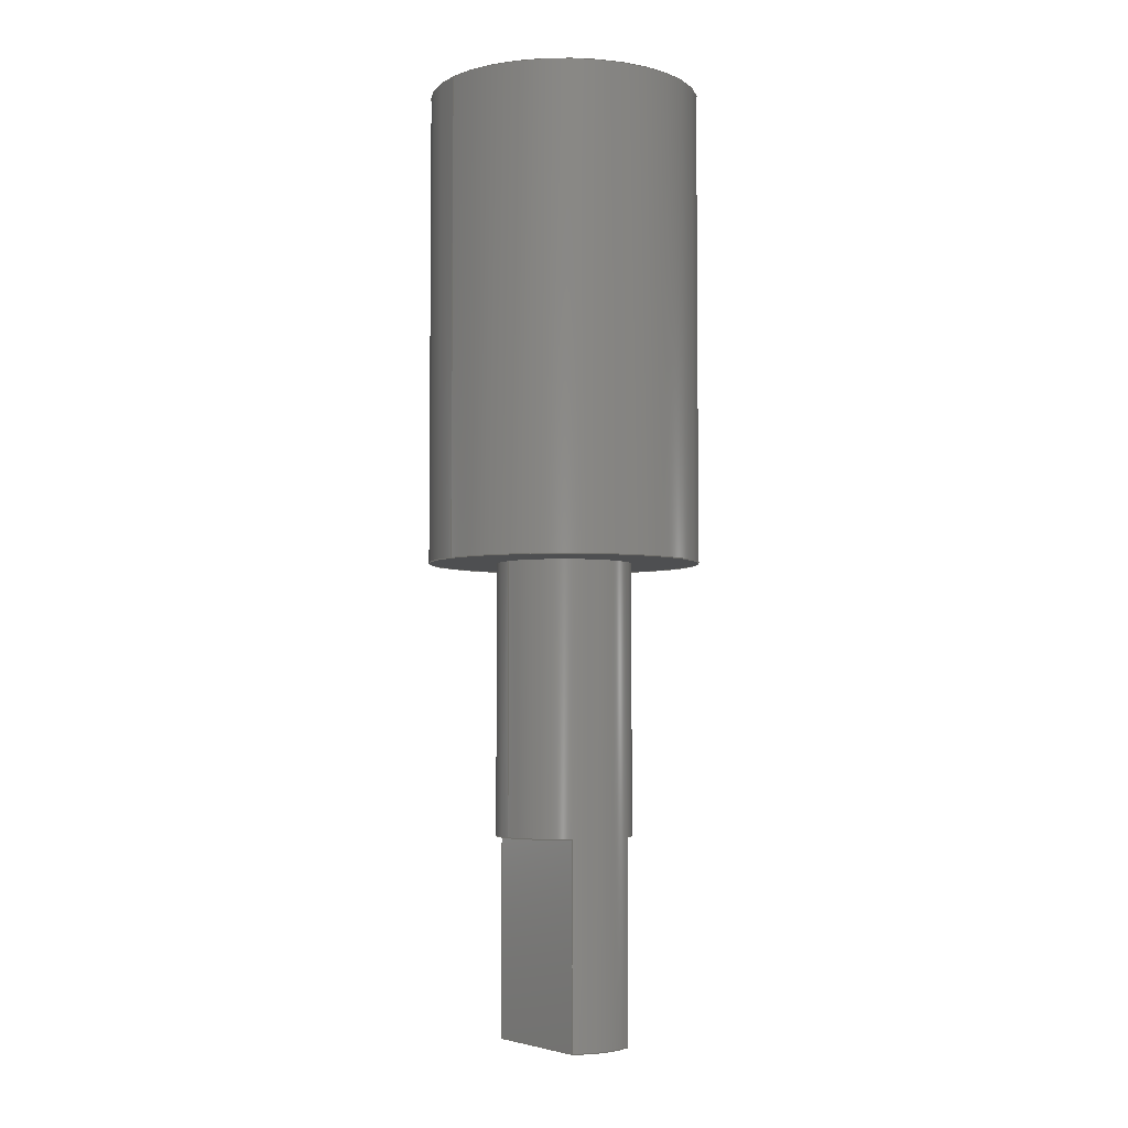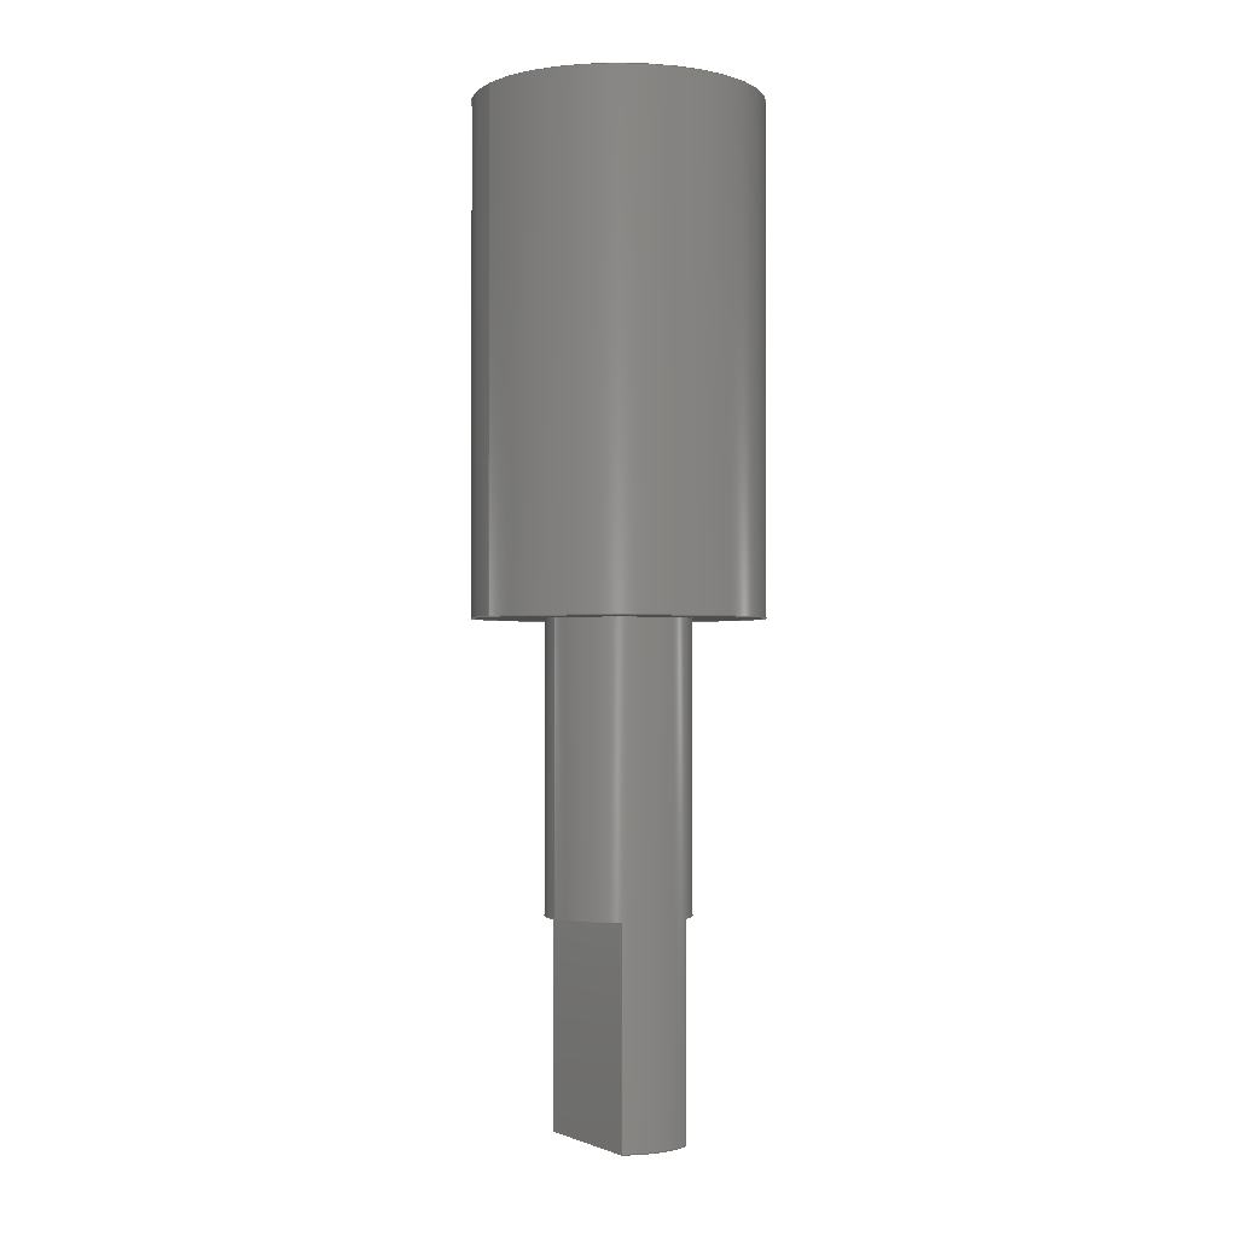
<metadata>
{"format":"step","ext":"stp","renderer":"f3d","projection":"perspective","resolution":1024,"background":"white","views":[{"elev":-4.3,"azim":143.3,"up":"+Z"},{"elev":-1.4,"azim":147.6,"up":"+Z"}]}
</metadata>
<code>
ISO-10303-21;
DATA;
#1=CARTESIAN_POINT('POINT1',(140,60,185));
#2=VERTEX_POINT('VERTEX1',#1);
#3=CARTESIAN_POINT('POINT2',(160,60,185));
#4=VERTEX_POINT('VERTEX2',#3);
#5=CARTESIAN_POINT('POS1',(150,60,185));
#6=DIRECTION('DIR1',(0,0,1));
#7=DIRECTION('DIR2',(-1,0,0));
#8=AXIS2_PLACEMENT_3D('AXIS1',#5,#6,#7);
#9=CIRCLE('ELLIPSE1',#8,10);
#10=EDGE_CURVE('EDGE1',#2,#4,#9,.T.);
#11=ORIENTED_EDGE('COEDGE1',*,*,#10,.T.);
#12=EDGE_CURVE('EDGE2',#4,#2,#9,.T.);
#13=ORIENTED_EDGE('COEDGE2',*,*,#12,.T.);
#14=EDGE_LOOP('NONE',(#11,#13));
#15=FACE_BOUND('LOOP1',#14,.T.);
#16=CARTESIAN_POINT('POS2',(150,60,185));
#17=DIRECTION('DIR3',(0,0,1));
#18=DIRECTION('DIR4',(1,0,0));
#19=AXIS2_PLACEMENT_3D('AXIS2',#16,#17,#18);
#20=PLANE('PLANE1',#19);
#21=ADVANCED_FACE('FACE1',(#15),#20,.T.);
#22=CARTESIAN_POINT('POINT3',(140,60,150));
#23=VERTEX_POINT('VERTEX3',#22);
#24=CARTESIAN_POINT('POS3',(140,60,167.5));
#25=DIRECTION('DIR5',(0,0,-1));
#26=VECTOR('VEC1',#25,1);
#27=LINE('STRAIGHT1',#24,#26);
#28=EDGE_CURVE('EDGE3',#2,#23,#27,.T.);
#29=ORIENTED_EDGE('COEDGE3',*,*,#28,.T.);
#30=CARTESIAN_POINT('POINT4',(160,60,150));
#31=VERTEX_POINT('VERTEX4',#30);
#32=CARTESIAN_POINT('POS4',(150,60,150));
#33=DIRECTION('DIR6',(0,0,-1));
#34=DIRECTION('DIR7',(-1,0,0));
#35=AXIS2_PLACEMENT_3D('AXIS3',#32,#33,#34);
#36=CIRCLE('ELLIPSE2',#35,10);
#37=EDGE_CURVE('EDGE4',#31,#23,#36,.T.);
#38=ORIENTED_EDGE('COEDGE4',*,*,#37,.F.);
#39=CARTESIAN_POINT('POS5',(160,60,167.5));
#40=DIRECTION('DIR8',(0,0,1));
#41=VECTOR('VEC2',#40,1);
#42=LINE('STRAIGHT2',#39,#41);
#43=EDGE_CURVE('EDGE5',#31,#4,#42,.T.);
#44=ORIENTED_EDGE('COEDGE5',*,*,#43,.T.);
#45=ORIENTED_EDGE('COEDGE6',*,*,#10,.F.);
#46=EDGE_LOOP('NONE',(#29,#38,#44,#45));
#47=FACE_BOUND('LOOP1',#46,.T.);
#48=CARTESIAN_POINT('POS6',(150,60,167.5));
#49=DIRECTION('DIR9',(0,0,-1));
#50=DIRECTION('DIR10',(-1,0,0));
#51=AXIS2_PLACEMENT_3D('AXIS4',#48,#49,#50);
#52=CYLINDRICAL_SURFACE('CONE_SURF1',#51,10);
#53=ADVANCED_FACE('FACE2',(#47),#52,.T.);
#54=ORIENTED_EDGE('COEDGE7',*,*,#28,.F.);
#55=ORIENTED_EDGE('COEDGE8',*,*,#12,.F.);
#56=ORIENTED_EDGE('COEDGE9',*,*,#43,.F.);
#57=EDGE_CURVE('EDGE6',#23,#31,#36,.T.);
#58=ORIENTED_EDGE('COEDGE10',*,*,#57,.F.);
#59=EDGE_LOOP('NONE',(#54,#55,#56,#58));
#60=FACE_BOUND('LOOP1',#59,.T.);
#61=ADVANCED_FACE('FACE3',(#60),#52,.T.);
#62=CARTESIAN_POINT('POINT5',(147.5,64.33,130)
   );
#63=VERTEX_POINT('VERTEX5',#62);
#64=CARTESIAN_POINT('POINT6',(145,60,130));
#65=VERTEX_POINT('VERTEX6',#64);
#66=CARTESIAN_POINT('POS7',(150,60,130));
#67=DIRECTION('DIR11',(0,0,1));
#68=DIRECTION('DIR12',(-1,0,0));
#69=AXIS2_PLACEMENT_3D('AXIS5',#66,#67,#68);
#70=CIRCLE('ELLIPSE3',#69,5);
#71=EDGE_CURVE('EDGE7',#63,#65,#70,.T.);
#72=ORIENTED_EDGE('COEDGE11',*,*,#71,.F.);
#73=CARTESIAN_POINT('POINT7',(147.5,55.67,130)
   );
#74=VERTEX_POINT('VERTEX7',#73);
#75=CARTESIAN_POINT('POS8',(147.5,67,130));
#76=DIRECTION('DIR13',(0,-1,0));
#77=VECTOR('VEC3',#76,1);
#78=LINE('STRAIGHT3',#75,#77);
#79=EDGE_CURVE('EDGE8',#63,#74,#78,.T.);
#80=ORIENTED_EDGE('COEDGE12',*,*,#79,.T.);
#81=EDGE_CURVE('EDGE9',#65,#74,#70,.T.);
#82=ORIENTED_EDGE('COEDGE13',*,*,#81,.F.);
#83=EDGE_LOOP('NONE',(#72,#80,#82));
#84=FACE_BOUND('LOOP1',#83,.T.);
#85=CARTESIAN_POINT('POS9',(142.5,67,130));
#86=DIRECTION('DIR14',(0,0,1));
#87=DIRECTION('DIR15',(1,0,0));
#88=AXIS2_PLACEMENT_3D('AXIS6',#85,#86,#87);
#89=PLANE('PLANE2',#88);
#90=ADVANCED_FACE('FACE4',(#84),#89,.F.);
#91=CARTESIAN_POINT('POINT8',(147.5,64.33,115
   ));
#92=VERTEX_POINT('VERTEX8',#91);
#93=CARTESIAN_POINT('POS10',(147.5,64.33,132.5
   ));
#94=DIRECTION('DIR16',(0,0,1));
#95=VECTOR('VEC4',#94,1);
#96=LINE('STRAIGHT4',#93,#95);
#97=EDGE_CURVE('EDGE10',#92,#63,#96,.T.);
#98=ORIENTED_EDGE('COEDGE14',*,*,#97,.F.);
#99=CARTESIAN_POINT('POINT9',(147.5,55.67,115
   ));
#100=VERTEX_POINT('VERTEX9',#99);
#101=CARTESIAN_POINT('POS11',(147.5,63.5,115));
#102=DIRECTION('DIR17',(0,1,0));
#103=VECTOR('VEC5',#102,1);
#104=LINE('STRAIGHT5',#101,#103);
#105=EDGE_CURVE('EDGE11',#100,#92,#104,.T.);
#106=ORIENTED_EDGE('COEDGE15',*,*,#105,.F.);
#107=CARTESIAN_POINT('POS12',(147.5,55.67,
   132.5));
#108=DIRECTION('DIR18',(0,0,-1));
#109=VECTOR('VEC6',#108,1);
#110=LINE('STRAIGHT6',#107,#109);
#111=EDGE_CURVE('EDGE12',#74,#100,#110,.T.);
#112=ORIENTED_EDGE('COEDGE16',*,*,#111,.F.);
#113=ORIENTED_EDGE('COEDGE17',*,*,#79,.F.);
#114=EDGE_LOOP('NONE',(#98,#106,#112,#113));
#115=FACE_BOUND('LOOP1',#114,.T.);
#116=CARTESIAN_POINT('POS13',(147.5,67,113));
#117=DIRECTION('DIR19',(1,0,0));
#118=DIRECTION('DIR20',(0,1,0));
#119=AXIS2_PLACEMENT_3D('AXIS7',#116,#117,#118);
#120=PLANE('PLANE3',#119);
#121=ADVANCED_FACE('FACE5',(#115),#120,.F.);
#122=ORIENTED_EDGE('COEDGE18',*,*,#105,.T.);
#123=CARTESIAN_POINT('POINT10',(152.5,64.33,
   115));
#124=VERTEX_POINT('VERTEX10',#123);
#125=CARTESIAN_POINT('POS14',(150,60,115));
#126=DIRECTION('DIR21',(0,0,-1));
#127=DIRECTION('DIR22',(-1,0,0));
#128=AXIS2_PLACEMENT_3D('AXIS8',#125,#126,#127);
#129=CIRCLE('ELLIPSE4',#128,5);
#130=EDGE_CURVE('EDGE13',#92,#124,#129,.T.);
#131=ORIENTED_EDGE('COEDGE19',*,*,#130,.T.);
#132=CARTESIAN_POINT('POINT11',(152.5,55.67,
   115));
#133=VERTEX_POINT('VERTEX11',#132);
#134=CARTESIAN_POINT('POS15',(152.5,56,115));
#135=DIRECTION('DIR23',(0,-1,0));
#136=VECTOR('VEC7',#135,1);
#137=LINE('STRAIGHT7',#134,#136);
#138=EDGE_CURVE('EDGE14',#124,#133,#137,.T.);
#139=ORIENTED_EDGE('COEDGE20',*,*,#138,.T.);
#140=EDGE_CURVE('EDGE15',#133,#100,#129,.T.);
#141=ORIENTED_EDGE('COEDGE21',*,*,#140,.T.);
#142=EDGE_LOOP('NONE',(#122,#131,#139,#141));
#143=FACE_BOUND('LOOP1',#142,.T.);
#144=CARTESIAN_POINT('POS16',(150,60,115));
#145=DIRECTION('DIR24',(0,0,-1));
#146=DIRECTION('DIR25',(1,0,0));
#147=AXIS2_PLACEMENT_3D('AXIS9',#144,#145,#146);
#148=PLANE('PLANE4',#147);
#149=ADVANCED_FACE('FACE6',(#143),#148,.T.);
#150=CARTESIAN_POINT('POINT12',(152.5,64.33,
   130));
#151=VERTEX_POINT('VERTEX12',#150);
#152=CARTESIAN_POINT('POS17',(152.5,64.33,
   132.5));
#153=DIRECTION('DIR26',(0,0,-1));
#154=VECTOR('VEC8',#153,1);
#155=LINE('STRAIGHT8',#152,#154);
#156=EDGE_CURVE('EDGE16',#151,#124,#155,.T.);
#157=ORIENTED_EDGE('COEDGE22',*,*,#156,.F.);
#158=CARTESIAN_POINT('POINT13',(152.5,55.67,
   130));
#159=VERTEX_POINT('VERTEX13',#158);
#160=CARTESIAN_POINT('POS18',(152.5,52,130));
#161=DIRECTION('DIR27',(0,1,0));
#162=VECTOR('VEC9',#161,1);
#163=LINE('STRAIGHT9',#160,#162);
#164=EDGE_CURVE('EDGE17',#159,#151,#163,.T.);
#165=ORIENTED_EDGE('COEDGE23',*,*,#164,.F.);
#166=CARTESIAN_POINT('POS19',(152.5,55.67,
   132.5));
#167=DIRECTION('DIR28',(0,0,1));
#168=VECTOR('VEC10',#167,1);
#169=LINE('STRAIGHT10',#166,#168);
#170=EDGE_CURVE('EDGE18',#133,#159,#169,.T.);
#171=ORIENTED_EDGE('COEDGE24',*,*,#170,.F.);
#172=ORIENTED_EDGE('COEDGE25',*,*,#138,.F.);
#173=EDGE_LOOP('NONE',(#157,#165,#171,#172));
#174=FACE_BOUND('LOOP1',#173,.T.);
#175=CARTESIAN_POINT('POS20',(152.5,52,113));
#176=DIRECTION('DIR29',(-1,0,0));
#177=DIRECTION('DIR30',(0,1,0));
#178=AXIS2_PLACEMENT_3D('AXIS10',#175,#176,#177);
#179=PLANE('PLANE5',#178);
#180=ADVANCED_FACE('FACE7',(#174),#179,.F.);
#181=CARTESIAN_POINT('POINT14',(155,60,130));
#182=VERTEX_POINT('VERTEX14',#181);
#183=CARTESIAN_POINT('POS21',(150,60,130));
#184=DIRECTION('DIR31',(0,0,1));
#185=DIRECTION('DIR32',(-1,0,0));
#186=AXIS2_PLACEMENT_3D('AXIS11',#183,#184,#185);
#187=CIRCLE('ELLIPSE5',#186,5);
#188=EDGE_CURVE('EDGE19',#159,#182,#187,.T.);
#189=ORIENTED_EDGE('COEDGE26',*,*,#188,.F.);
#190=ORIENTED_EDGE('COEDGE27',*,*,#164,.T.);
#191=EDGE_CURVE('EDGE20',#182,#151,#187,.T.);
#192=ORIENTED_EDGE('COEDGE28',*,*,#191,.F.);
#193=EDGE_LOOP('NONE',(#189,#190,#192));
#194=FACE_BOUND('LOOP1',#193,.T.);
#195=CARTESIAN_POINT('POS22',(152.5,67,130));
#196=DIRECTION('DIR33',(0,0,1));
#197=DIRECTION('DIR34',(1,0,0));
#198=AXIS2_PLACEMENT_3D('AXIS12',#195,#196,#197);
#199=PLANE('PLANE6',#198);
#200=ADVANCED_FACE('FACE8',(#194),#199,.F.);
#201=ORIENTED_EDGE('COEDGE29',*,*,#57,.T.);
#202=ORIENTED_EDGE('COEDGE30',*,*,#37,.T.);
#203=EDGE_LOOP('NONE',(#201,#202));
#204=FACE_BOUND('LOOP1',#203,.T.);
#205=CARTESIAN_POINT('POINT15',(145,60,150));
#206=VERTEX_POINT('VERTEX15',#205);
#207=CARTESIAN_POINT('POINT16',(155,60,150));
#208=VERTEX_POINT('VERTEX16',#207);
#209=CARTESIAN_POINT('POS23',(150,60,150));
#210=DIRECTION('DIR35',(0,0,1));
#211=DIRECTION('DIR36',(-1,0,0));
#212=AXIS2_PLACEMENT_3D('AXIS13',#209,#210,#211);
#213=CIRCLE('ELLIPSE6',#212,5);
#214=EDGE_CURVE('EDGE21',#206,#208,#213,.F.);
#215=ORIENTED_EDGE('COEDGE31',*,*,#214,.F.);
#216=EDGE_CURVE('EDGE22',#208,#206,#213,.F.);
#217=ORIENTED_EDGE('COEDGE32',*,*,#216,.F.);
#218=EDGE_LOOP('NONE',(#215,#217));
#219=FACE_BOUND('LOOP1',#218,.T.);
#220=CARTESIAN_POINT('POS24',(150,60,150));
#221=DIRECTION('DIR37',(0,0,-1));
#222=DIRECTION('DIR38',(1,0,0));
#223=AXIS2_PLACEMENT_3D('AXIS14',#220,#221,#222);
#224=PLANE('PLANE7',#223);
#225=ADVANCED_FACE('FACE9',(#204,#219),#224,.T.);
#226=CARTESIAN_POINT('POS25',(145,60,132.5));
#227=DIRECTION('DIR39',(0,0,-1));
#228=VECTOR('VEC11',#227,1);
#229=LINE('STRAIGHT11',#226,#228);
#230=EDGE_CURVE('EDGE23',#206,#65,#229,.T.);
#231=ORIENTED_EDGE('COEDGE33',*,*,#230,.T.);
#232=ORIENTED_EDGE('COEDGE34',*,*,#81,.T.);
#233=ORIENTED_EDGE('COEDGE35',*,*,#111,.T.);
#234=ORIENTED_EDGE('COEDGE36',*,*,#140,.F.);
#235=ORIENTED_EDGE('COEDGE37',*,*,#170,.T.);
#236=ORIENTED_EDGE('COEDGE38',*,*,#188,.T.);
#237=CARTESIAN_POINT('POS26',(155,60,132.5));
#238=DIRECTION('DIR40',(0,0,1));
#239=VECTOR('VEC12',#238,1);
#240=LINE('STRAIGHT12',#237,#239);
#241=EDGE_CURVE('EDGE24',#182,#208,#240,.T.);
#242=ORIENTED_EDGE('COEDGE39',*,*,#241,.T.);
#243=ORIENTED_EDGE('COEDGE40',*,*,#216,.T.);
#244=EDGE_LOOP('NONE',(#231,#232,#233,#234,#235,#236,#242,#243));
#245=FACE_BOUND('LOOP1',#244,.T.);
#246=CARTESIAN_POINT('POS27',(150,60,132.5));
#247=DIRECTION('DIR41',(0,0,-1));
#248=DIRECTION('DIR42',(-1,0,0));
#249=AXIS2_PLACEMENT_3D('AXIS15',#246,#247,#248);
#250=CYLINDRICAL_SURFACE('CONE_SURF2',#249,5);
#251=ADVANCED_FACE('FACE10',(#245),#250,.T.);
#252=ORIENTED_EDGE('COEDGE41',*,*,#230,.F.);
#253=ORIENTED_EDGE('COEDGE42',*,*,#214,.T.);
#254=ORIENTED_EDGE('COEDGE43',*,*,#241,.F.);
#255=ORIENTED_EDGE('COEDGE44',*,*,#191,.T.);
#256=ORIENTED_EDGE('COEDGE45',*,*,#156,.T.);
#257=ORIENTED_EDGE('COEDGE46',*,*,#130,.F.);
#258=ORIENTED_EDGE('COEDGE47',*,*,#97,.T.);
#259=ORIENTED_EDGE('COEDGE48',*,*,#71,.T.);
#260=EDGE_LOOP('NONE',(#252,#253,#254,#255,#256,#257,#258,#259));
#261=FACE_BOUND('LOOP1',#260,.T.);
#262=ADVANCED_FACE('FACE11',(#261),#250,.T.);
#263=CLOSED_SHELL('SHELL1',(#21,#53,#61,#90,#121,#149,#180,#200,#225,
   #251,#262));
#264=MANIFOLD_SOLID_BREP('LUMP1',#263);
#265=ADVANCED_BREP_SHAPE_REPRESENTATION('BODY0',(#264),#266);
#266=(GEOMETRIC_REPRESENTATION_CONTEXT(3) 
   GLOBAL_UNCERTAINTY_ASSIGNED_CONTEXT((#267)) 
   GLOBAL_UNIT_ASSIGNED_CONTEXT((#268,#269,#270)) REPRESENTATION_CONTEXT
   ('',''));
#267=UNCERTAINTY_MEASURE_WITH_UNIT(LENGTH_MEASURE(1e-06),#268,'','');
#268=(LENGTH_UNIT() NAMED_UNIT(*) SI_UNIT(.MILLI.,.METRE.));
#269=(NAMED_UNIT(*) PLANE_ANGLE_UNIT() SI_UNIT($,.RADIAN.));
#270=(NAMED_UNIT(*) SI_UNIT($,.STERADIAN.) SOLID_ANGLE_UNIT());
#271=APPLICATION_CONTEXT(
   'CONFIGURATION CONTROLLED 3D DESIGNS OF MECHANICAL PARTS AND 
ASSEMBLIES');
#272=APPLICATION_PROTOCOL_DEFINITION('INTERNATIONAL STANDARD',
   'config_control_design',1994,#271);
#273=MECHANICAL_CONTEXT('MECHANICAL_CONTEXT_NAME',#271,'mechanical');
#274=PRODUCT('PRODUCT_ID_1','PRODUCT_NAME_1','PRODUCT_DESCRIPTION',(#273
   ));
#275=PRODUCT_RELATED_PRODUCT_CATEGORY('detail',
   'PRODUCT_RELATED_PRODUCT_CATEGORY_DESCRIPTION',(#274));
#276=PERSON_AND_ORGANIZATION_ROLE('design_owner');
#277=CC_DESIGN_PERSON_AND_ORGANIZATION_ASSIGNMENT(#280,#276,(#274));
#278=PERSON('ID_1','PERSON_LAST_NAME','PERSON_FIRST_NAME',$,$,$);
#279=ORGANIZATION('ORGANIZATION_ID','ORGANIZATION_NAME',
   'ORGANIZATION_DESCRIPTION');
#280=PERSON_AND_ORGANIZATION(#278,#279);
#281=PRODUCT_DEFINITION_FORMATION_WITH_SPECIFIED_SOURCE(
   'PRODUCT_DEFINITION_FORMATION_ID',
   'PRODUCT_DEFINITION_FORMATION_DESCRIPTION',#274,.NOT_KNOWN.);
#282=PERSON_AND_ORGANIZATION_ROLE('creator');
#283=CC_DESIGN_PERSON_AND_ORGANIZATION_ASSIGNMENT(#286,#282,(#281));
#284=PERSON('ID_2','PERSON_LAST_NAME','PERSON_FIRST_NAME',$,$,$);
#285=ORGANIZATION('ORGANIZATION_ID','ORGANIZATION_NAME',
   'ORGANIZATION_DESCRIPTION');
#286=PERSON_AND_ORGANIZATION(#284,#285);
#287=PERSON_AND_ORGANIZATION_ROLE('part_supplier');
#288=CC_DESIGN_PERSON_AND_ORGANIZATION_ASSIGNMENT(#291,#287,(#281));
#289=PERSON('ID_3','PERSON_LAST_NAME','PERSON_FIRST_NAME',$,$,$);
#290=ORGANIZATION('ORGANIZATION_ID','ORGANIZATION_NAME',
   'ORGANIZATION_DESCRIPTION');
#291=PERSON_AND_ORGANIZATION(#289,#290);
#292=APPROVAL_STATUS('approved');
#293=APPROVAL(#292,'APPROVAL_LEVEL');
#294=CC_DESIGN_APPROVAL(#293,(#281));
#295=APPROVAL_ROLE('APPROVAL_ROLE');
#296=APPROVAL_PERSON_ORGANIZATION(#299,#293,#295);
#297=PERSON('ID_4','PERSON_LAST_NAME','PERSON_FIRST_NAME',$,$,$);
#298=ORGANIZATION('ORGANIZATION_ID','ORGANIZATION_NAME',
   'ORGANIZATION_DESCRIPTION');
#299=PERSON_AND_ORGANIZATION(#297,#298);
#300=APPROVAL_DATE_TIME(#304,#293);
#301=CALENDAR_DATE(1997,1,1);
#302=COORDINATED_UNIVERSAL_TIME_OFFSET(0,0,.AHEAD.);
#303=LOCAL_TIME(0,0,0,#302);
#304=DATE_AND_TIME(#301,#303);
#305=SECURITY_CLASSIFICATION_LEVEL('classified');
#306=SECURITY_CLASSIFICATION('SECURITY_CLASSIFICATION_NAME',
   'SECURITY_CLASSIFICATION_PURPOSE',#305);
#307=CC_DESIGN_SECURITY_CLASSIFICATION(#306,(#281));
#308=APPROVAL_STATUS('approved');
#309=APPROVAL(#308,'APPROVAL_LEVEL');
#310=CC_DESIGN_APPROVAL(#309,(#306));
#311=APPROVAL_ROLE('APPROVAL_ROLE');
#312=APPROVAL_PERSON_ORGANIZATION(#315,#309,#311);
#313=PERSON('ID_5','PERSON_LAST_NAME','PERSON_FIRST_NAME',$,$,$);
#314=ORGANIZATION('ORGANIZATION_ID','ORGANIZATION_NAME',
   'ORGANIZATION_DESCRIPTION');
#315=PERSON_AND_ORGANIZATION(#313,#314);
#316=APPROVAL_DATE_TIME(#320,#309);
#317=CALENDAR_DATE(1997,1,1);
#318=COORDINATED_UNIVERSAL_TIME_OFFSET(0,0,.AHEAD.);
#319=LOCAL_TIME(0,0,0,#318);
#320=DATE_AND_TIME(#317,#319);
#321=PERSON_AND_ORGANIZATION_ROLE('classification_officer');
#322=CC_DESIGN_PERSON_AND_ORGANIZATION_ASSIGNMENT(#325,#321,(#306));
#323=PERSON('ID_6','PERSON_LAST_NAME','PERSON_FIRST_NAME',$,$,$);
#324=ORGANIZATION('ORGANIZATION_ID','ORGANIZATION_NAME',
   'ORGANIZATION_DESCRIPTION');
#325=PERSON_AND_ORGANIZATION(#323,#324);
#326=DATE_TIME_ROLE('classification_date');
#327=CC_DESIGN_DATE_AND_TIME_ASSIGNMENT(#331,#326,(#306));
#328=CALENDAR_DATE(1997,1,1);
#329=COORDINATED_UNIVERSAL_TIME_OFFSET(0,0,.AHEAD.);
#330=LOCAL_TIME(0,0,0,#329);
#331=DATE_AND_TIME(#328,#330);
#332=DESIGN_CONTEXT('DESIGN_CONTEXT_NAME',#271,'design');
#333=PRODUCT_DEFINITION('PRODUCT_DEFINITION_ID',
   'PRODUCT_DEFINITION_DESCRIPTION',#281,#332);
#334=PERSON_AND_ORGANIZATION_ROLE('creator');
#335=CC_DESIGN_PERSON_AND_ORGANIZATION_ASSIGNMENT(#338,#334,(#333));
#336=PERSON('ID_7','PERSON_LAST_NAME','PERSON_FIRST_NAME',$,$,$);
#337=ORGANIZATION('ORGANIZATION_ID','ORGANIZATION_NAME',
   'ORGANIZATION_DESCRIPTION');
#338=PERSON_AND_ORGANIZATION(#336,#337);
#339=DATE_TIME_ROLE('creation_date');
#340=CC_DESIGN_DATE_AND_TIME_ASSIGNMENT(#344,#339,(#333));
#341=CALENDAR_DATE(1997,1,1);
#342=COORDINATED_UNIVERSAL_TIME_OFFSET(0,0,.AHEAD.);
#343=LOCAL_TIME(0,0,0,#342);
#344=DATE_AND_TIME(#341,#343);
#345=APPROVAL_STATUS('approved');
#346=APPROVAL(#345,'APPROVAL_LEVEL');
#347=CC_DESIGN_APPROVAL(#346,(#333));
#348=APPROVAL_ROLE('APPROVAL_ROLE');
#349=APPROVAL_PERSON_ORGANIZATION(#352,#346,#348);
#350=PERSON('ID_8','PERSON_LAST_NAME','PERSON_FIRST_NAME',$,$,$);
#351=ORGANIZATION('ORGANIZATION_ID','ORGANIZATION_NAME',
   'ORGANIZATION_DESCRIPTION');
#352=PERSON_AND_ORGANIZATION(#350,#351);
#353=APPROVAL_DATE_TIME(#357,#346);
#354=CALENDAR_DATE(1997,1,1);
#355=COORDINATED_UNIVERSAL_TIME_OFFSET(0,0,.AHEAD.);
#356=LOCAL_TIME(0,0,0,#355);
#357=DATE_AND_TIME(#354,#356);
#358=PRODUCT_DEFINITION_SHAPE('PRODUCT_DEFINITION_SHAPE_NAME',
   'PRODUCT_DEFINITION_SHAPE_DESCRIPTION',#333);
#359=SHAPE_DEFINITION_REPRESENTATION(#358,#265);
ENDSEC;
END-ISO-10303-21;
                
                  
               
                   
                    
     
                

</code>
